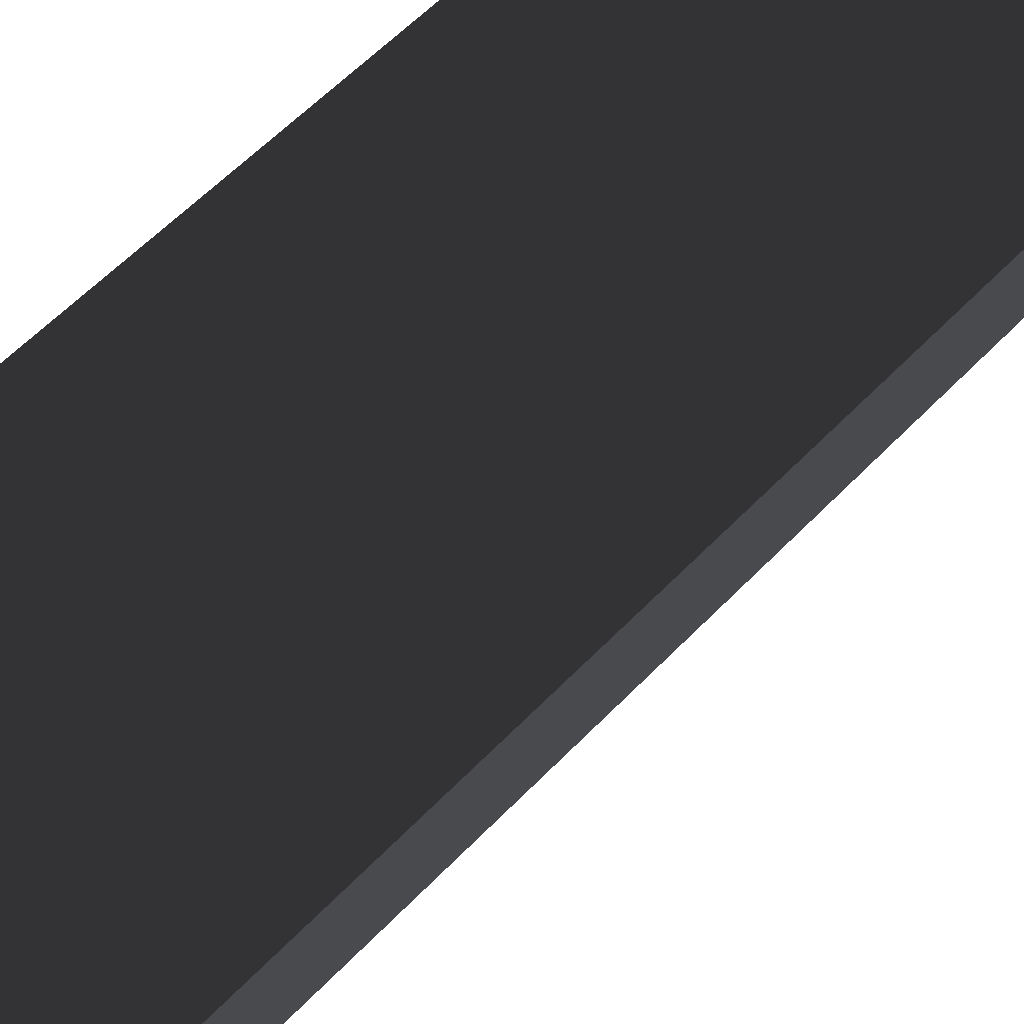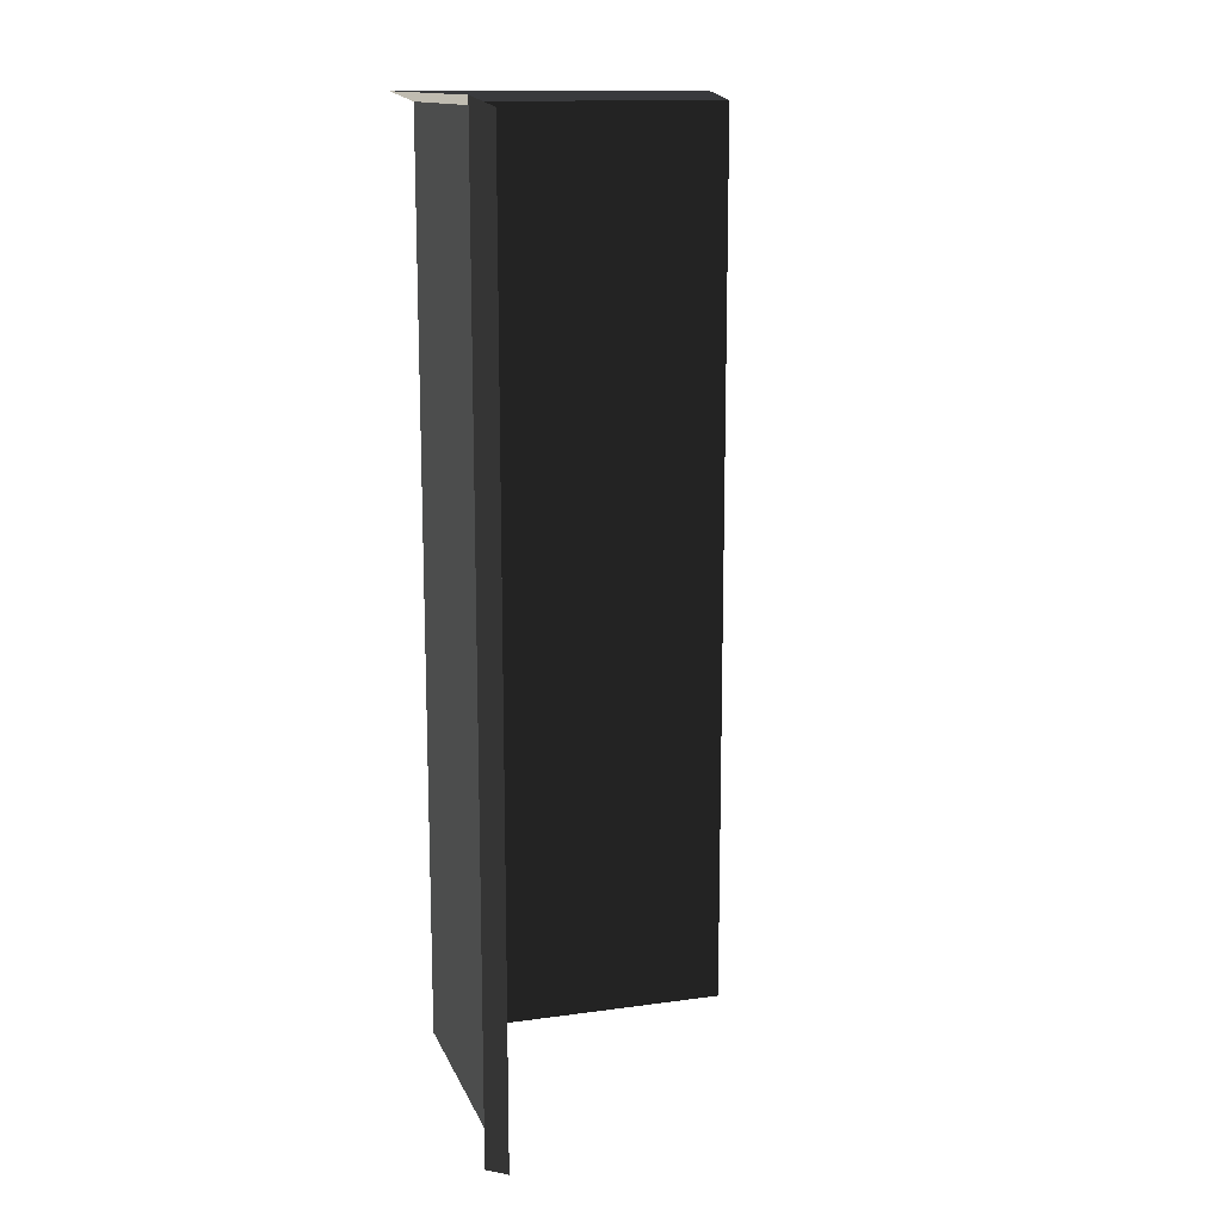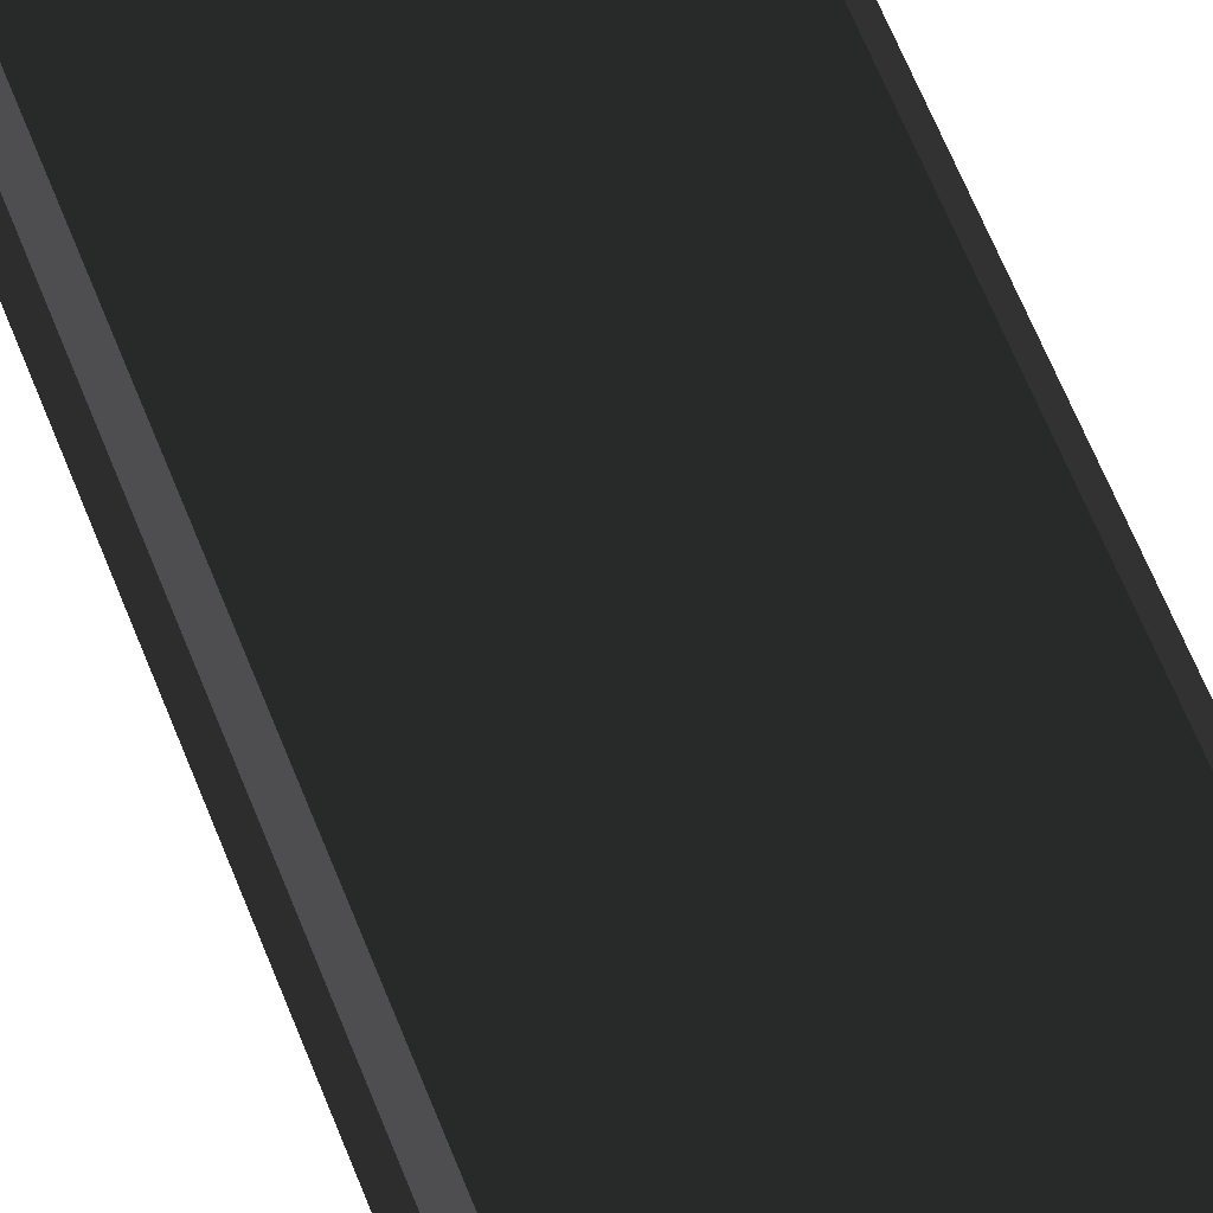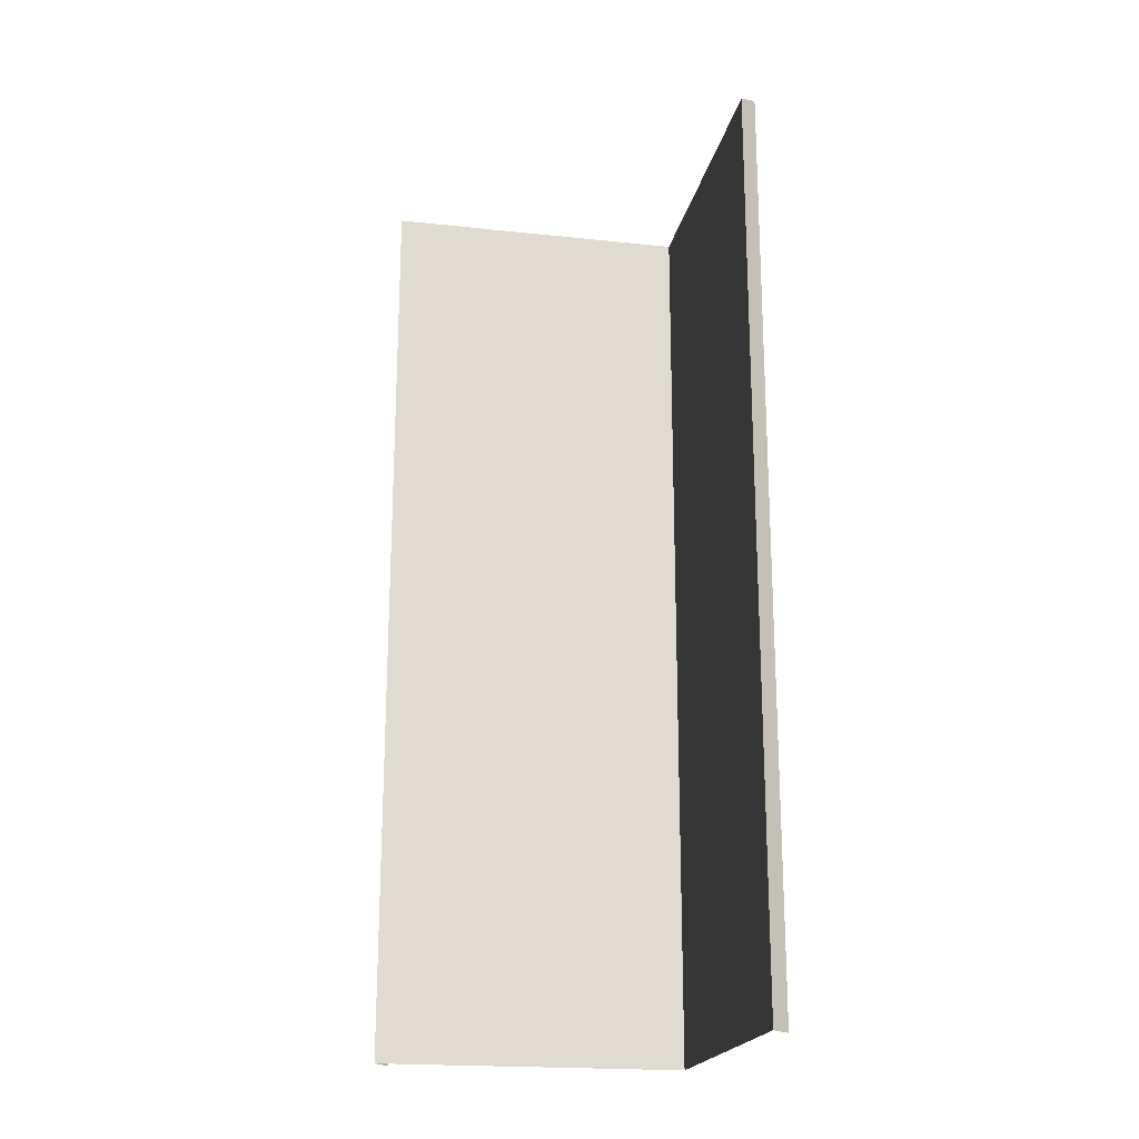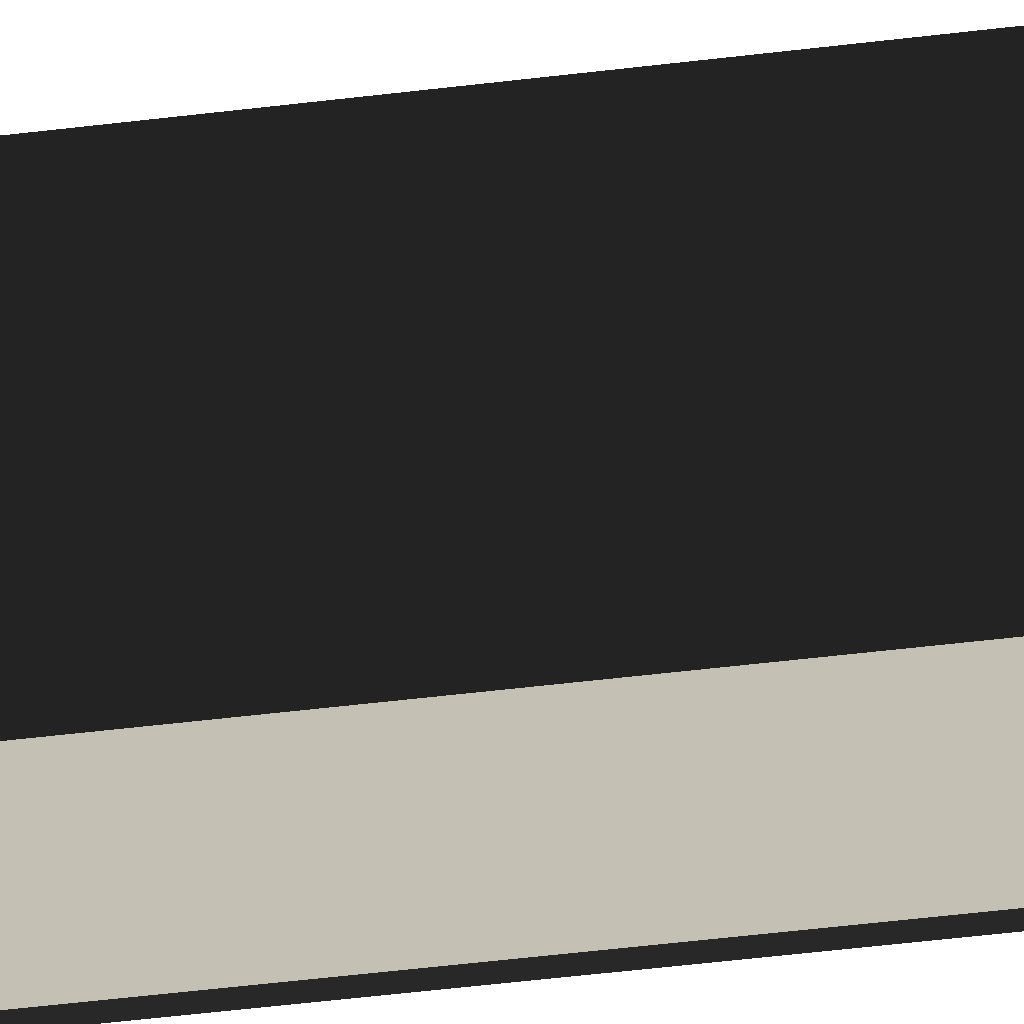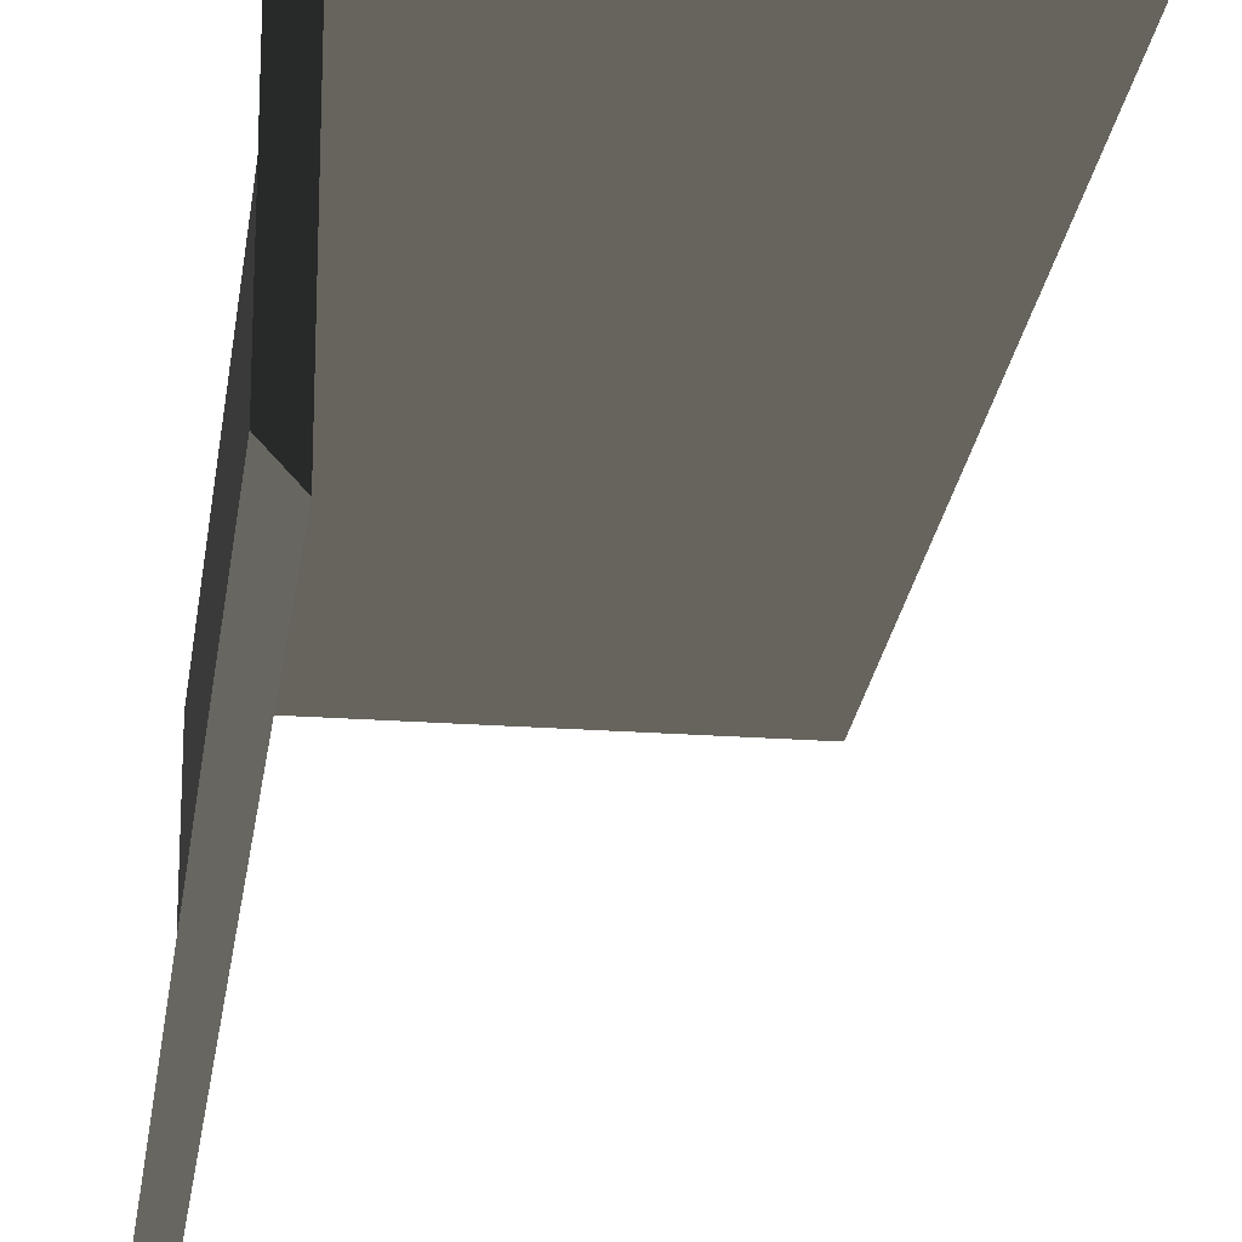
<metadata>
{"format":"obj","ext":"obj","renderer":"f3d","projection":"perspective","resolution":1024,"background":"white","views":[{"elev":54.8,"azim":-138.1,"up":"+Z"},{"elev":14.0,"azim":162.9,"up":"+Y"},{"elev":69.9,"azim":157.5,"up":"+Z"},{"elev":-20.2,"azim":-101.1,"up":"+Y"},{"elev":-70.1,"azim":-83.7,"up":"+Z"},{"elev":-23.1,"azim":172.9,"up":"+Z"}]}
</metadata>
<code>
v 5 0 6
v 5.05 0 6.06
v 5 3 6
v 5.05 3.03 6.06
v 6 0 6
v 6 3 6
v 6.06 3.03 6.06
v 5.05 3.03 6.06
v 6 3 5
v 6.06 3.03 5.05
v 6 0 6
v 6 0 5
v 6.06 0 5.05
v 6.06 3.03 5.05
g Group_001
f 1 2 4 3
f 1 3 6 5
f 6 3 8 7
f 6 7 10 9
f 6 9 12 11
f 12 9 14 13

</code>
